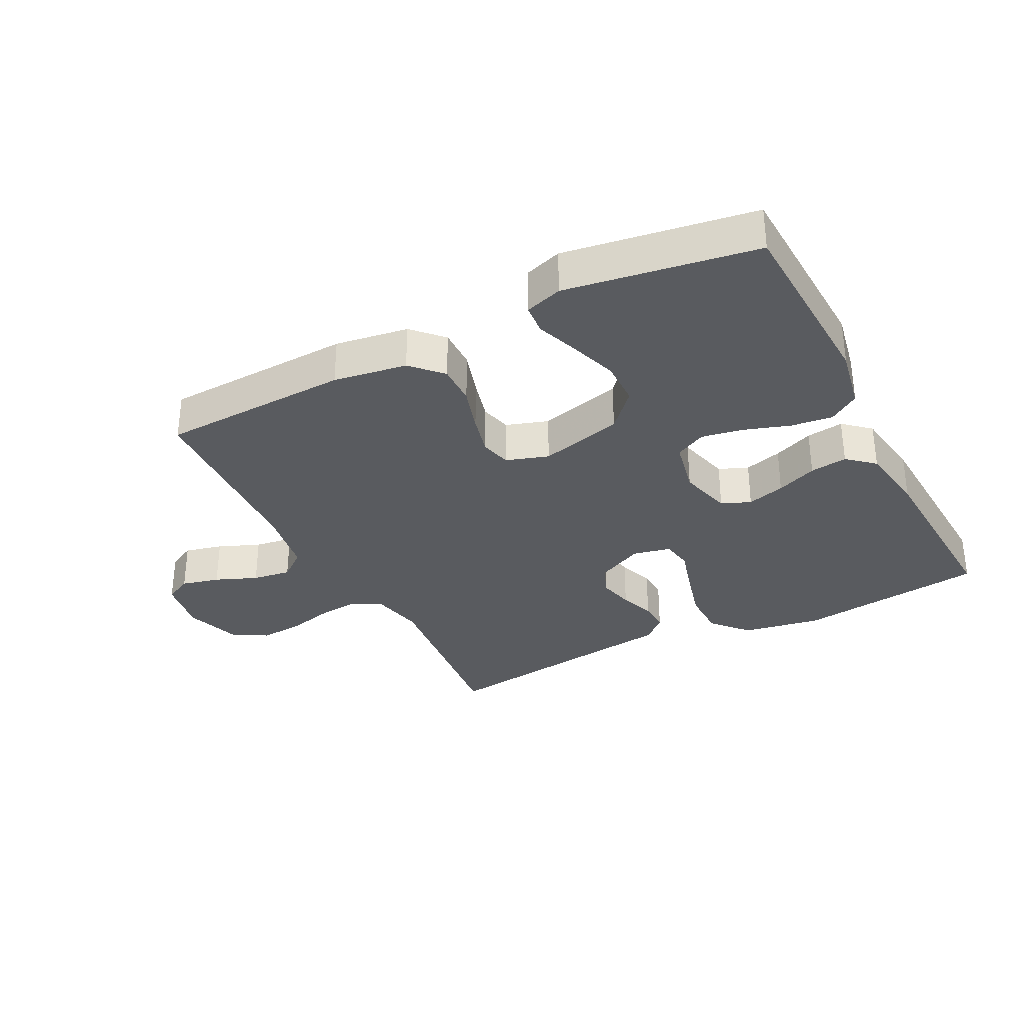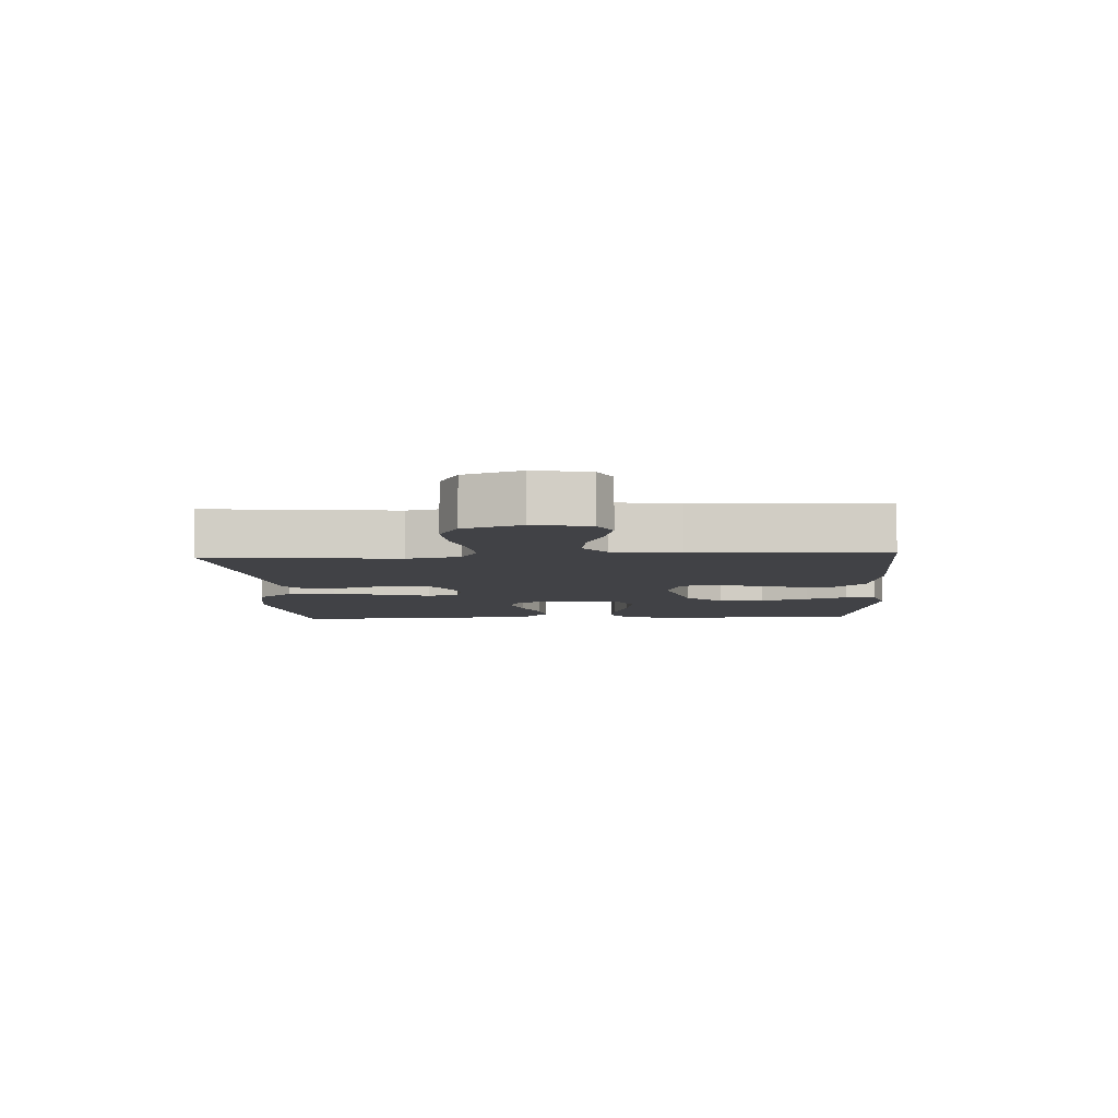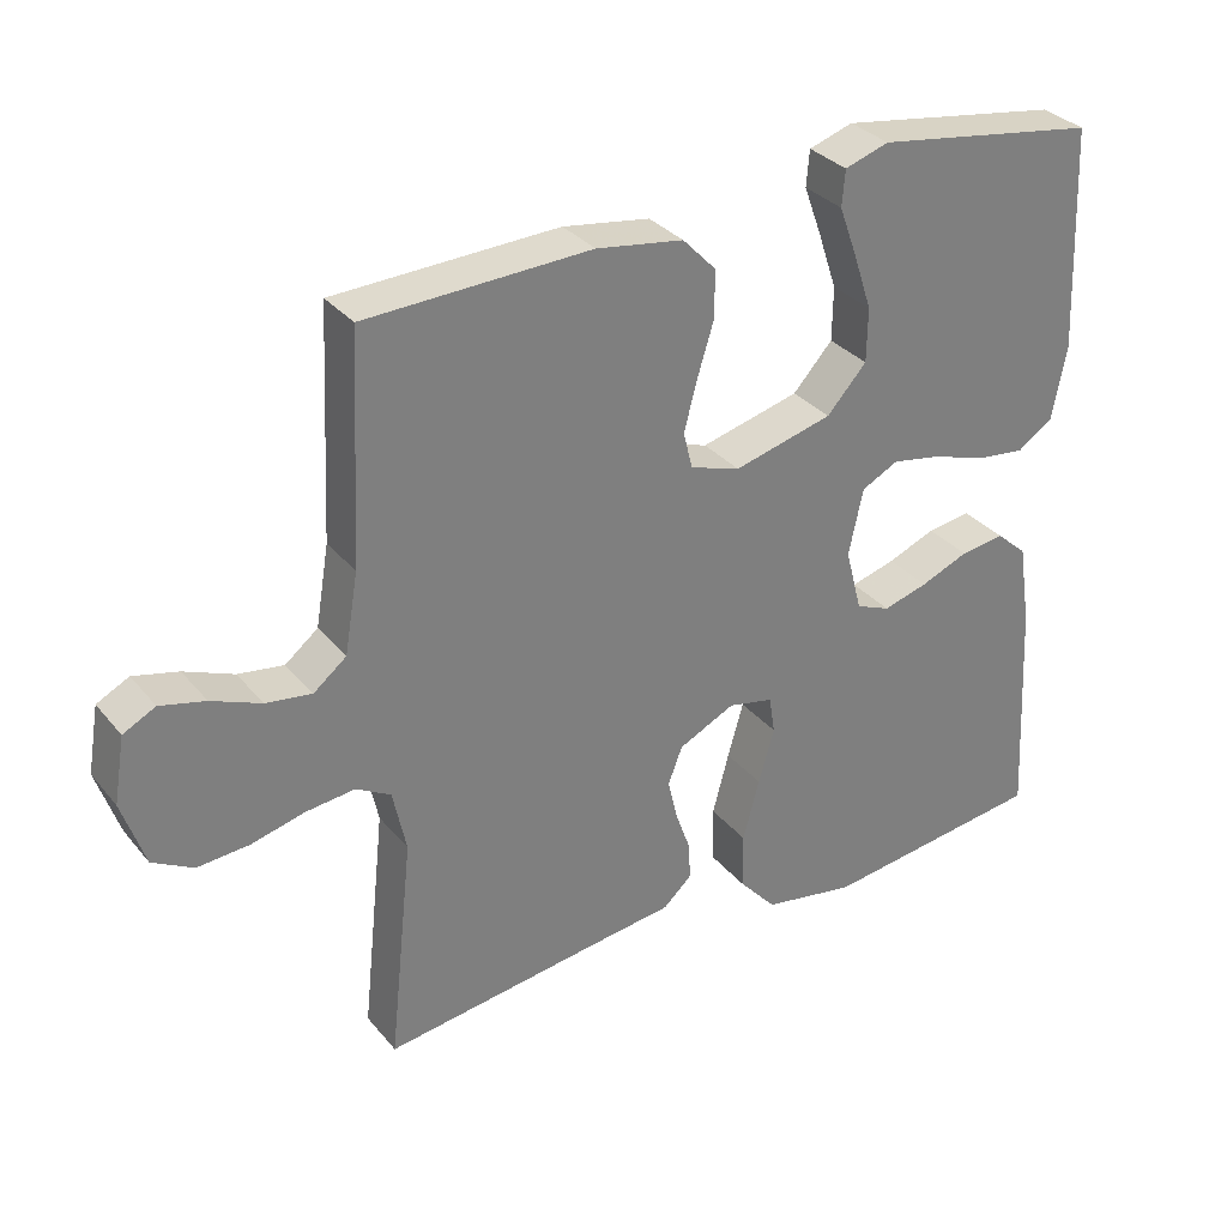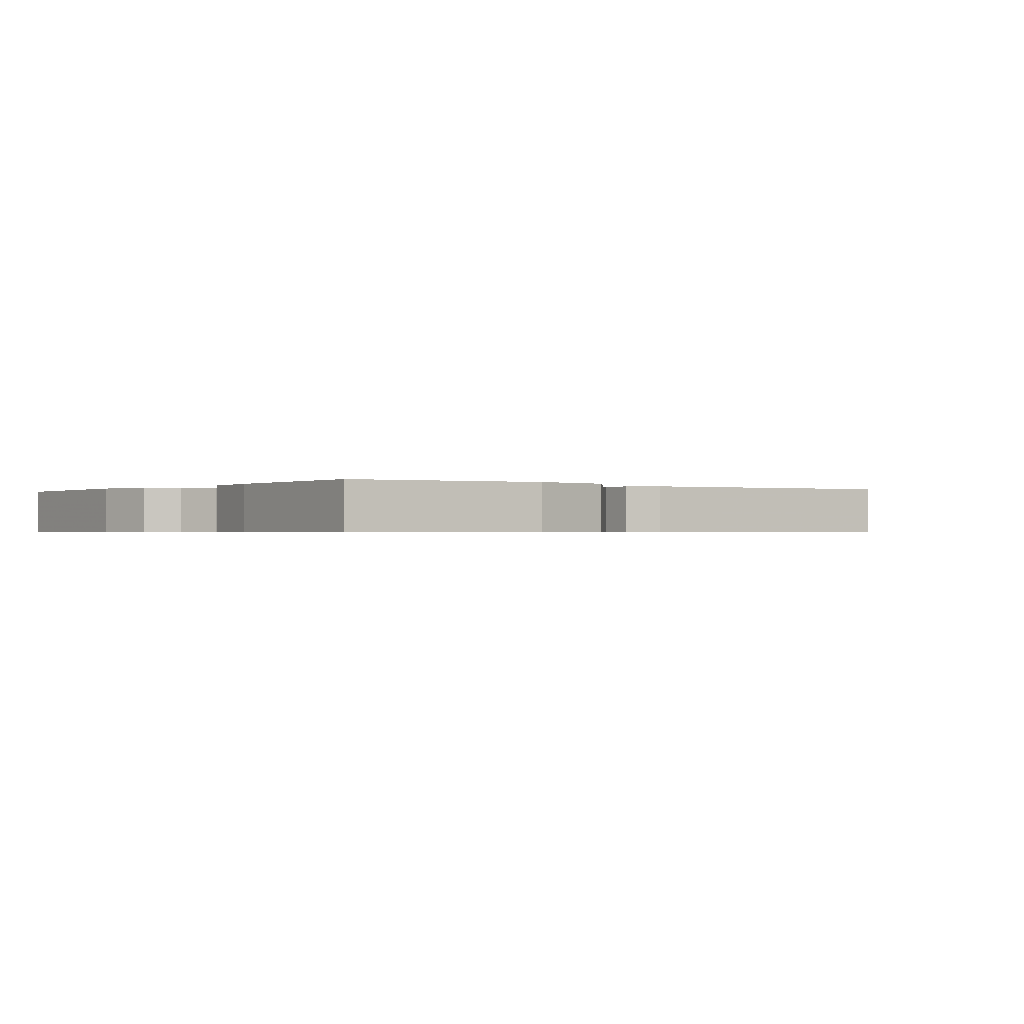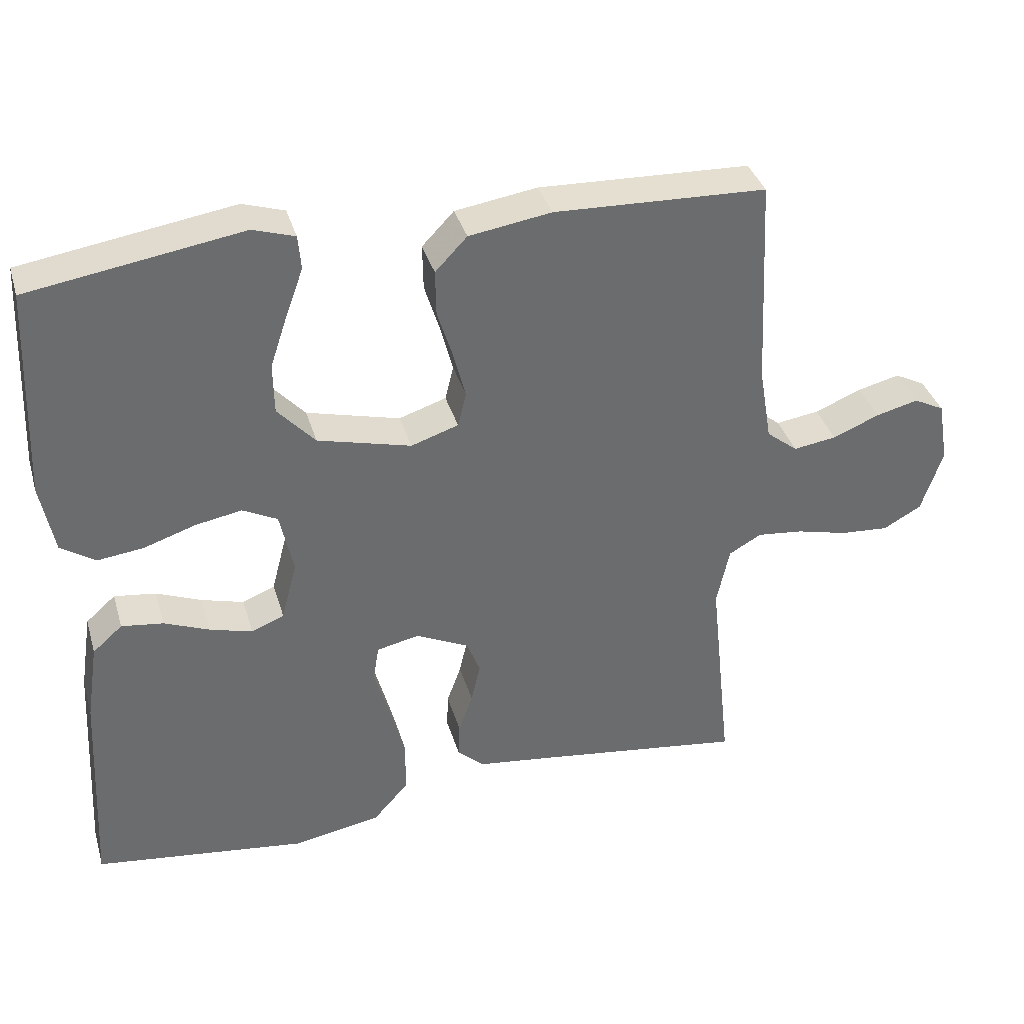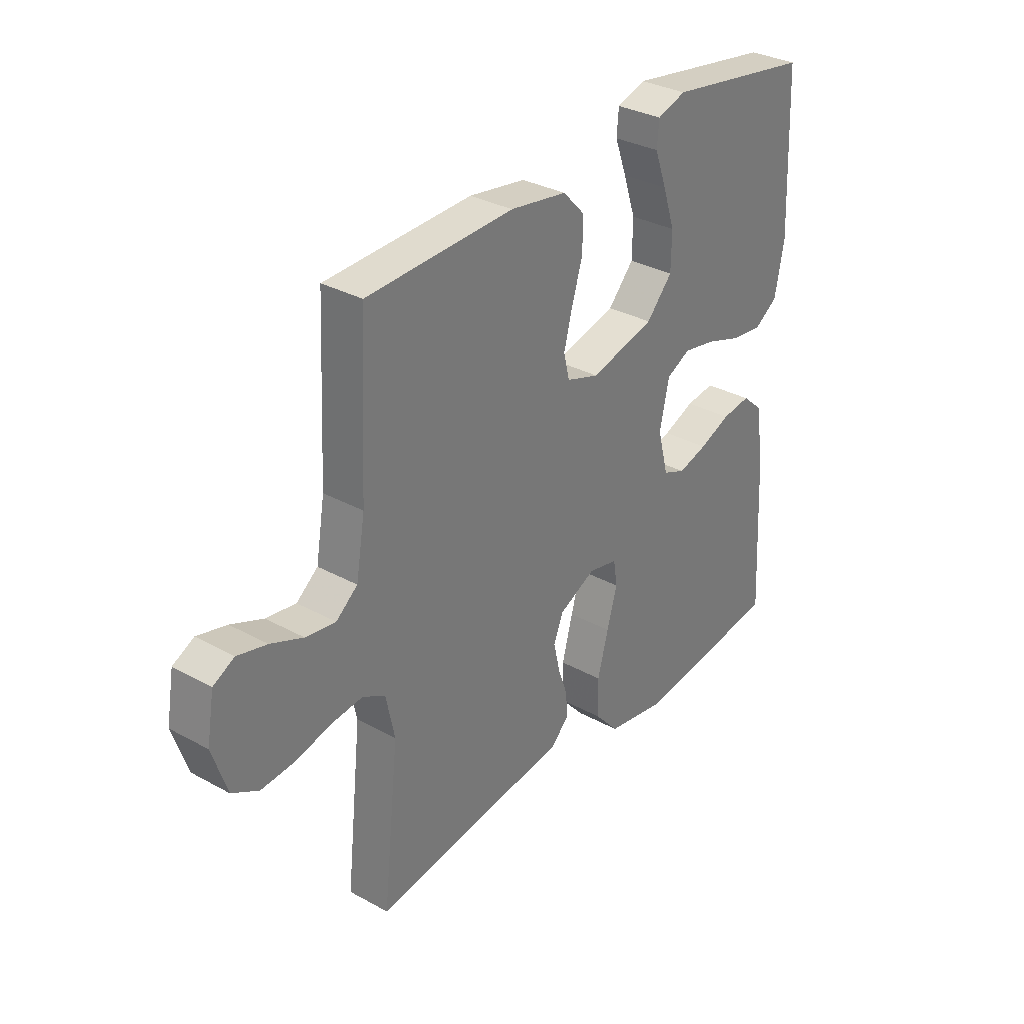
<metadata>
{"format":"obj","ext":"obj","renderer":"f3d","projection":"perspective","resolution":1024,"background":"white","views":[{"elev":-32.6,"azim":27.2,"up":"+Y"},{"elev":-6.7,"azim":-86.8,"up":"+Y"},{"elev":32.0,"azim":-32.6,"up":"+Z"},{"elev":-0.6,"azim":143.1,"up":"+Y"},{"elev":36.6,"azim":164.1,"up":"+Z"},{"elev":32.2,"azim":-52.4,"up":"+Z"}]}
</metadata>
<code>
v -0.5 0.07 -0.5
v -0.468 0.07 -0.2
v -0.486 0.07 -0.116
v -0.532 0.07 -0.09
v -0.597 0.07 -0.097
v -0.669 0.07 -0.115
v -0.738 0.07 -0.12
v -0.792 0.07 -0.09
v -0.822 0.07 0
v -0.807 0.07 0.088
v -0.764 0.07 0.11
v -0.704 0.07 0.095
v -0.638 0.07 0.068
v -0.577 0.07 0.059
v -0.533 0.07 0.094
v -0.515 0.07 0.2
v -0.5 0.07 0.5
v -0.2 0.07 0.511
v -0.084 0.07 0.493
v -0.039 0.07 0.446
v -0.04 0.07 0.382
v -0.062 0.07 0.311
v -0.079 0.07 0.246
v -0.067 0.07 0.197
v 0 0.07 0.175
v 0.132 0.07 0.209
v 0.185 0.07 0.267
v 0.186 0.07 0.339
v 0.161 0.07 0.414
v 0.137 0.07 0.48
v 0.141 0.07 0.528
v 0.2 0.07 0.547
v 0.5 0.07 0.5
v 0.513 0.07 0.2
v 0.494 0.07 0.101
v 0.446 0.07 0.069
v 0.38 0.07 0.077
v 0.308 0.07 0.101
v 0.242 0.07 0.113
v 0.193 0.07 0.088
v 0.174 0.07 0
v 0.196 0.07 -0.084
v 0.242 0.07 -0.103
v 0.302 0.07 -0.086
v 0.366 0.07 -0.06
v 0.425 0.07 -0.052
v 0.467 0.07 -0.089
v 0.484 0.07 -0.2
v 0.5 0.07 -0.5
v 0.2 0.07 -0.538
v 0.076 0.07 -0.516
v 0.026 0.07 -0.46
v 0.025 0.07 -0.384
v 0.047 0.07 -0.302
v 0.068 0.07 -0.229
v 0.06 0.07 -0.179
v 0 0.07 -0.166
v -0.075 0.07 -0.202
v -0.094 0.07 -0.251
v -0.081 0.07 -0.307
v -0.061 0.07 -0.363
v -0.059 0.07 -0.412
v -0.097 0.07 -0.447
v -0.2 0.07 -0.46
v -0.5 0 -0.5
v -0.468 0 -0.2
v -0.486 0 -0.116
v -0.532 0 -0.09
v -0.597 0 -0.097
v -0.669 0 -0.115
v -0.738 0 -0.12
v -0.792 0 -0.09
v -0.822 0 0
v -0.807 0 0.088
v -0.764 0 0.11
v -0.704 0 0.095
v -0.638 0 0.068
v -0.577 0 0.059
v -0.533 0 0.094
v -0.515 0 0.2
v -0.5 0 0.5
v -0.2 0 0.511
v -0.084 0 0.493
v -0.039 0 0.446
v -0.04 0 0.382
v -0.062 0 0.311
v -0.079 0 0.246
v -0.067 0 0.197
v 0 0 0.175
v 0.132 0 0.209
v 0.185 0 0.267
v 0.186 0 0.339
v 0.161 0 0.414
v 0.137 0 0.48
v 0.141 0 0.528
v 0.2 0 0.547
v 0.5 0 0.5
v 0.513 0 0.2
v 0.494 0 0.101
v 0.446 0 0.069
v 0.38 0 0.077
v 0.308 0 0.101
v 0.242 0 0.113
v 0.193 0 0.088
v 0.174 0 0
v 0.196 0 -0.084
v 0.242 0 -0.103
v 0.302 0 -0.086
v 0.366 0 -0.06
v 0.425 0 -0.052
v 0.467 0 -0.089
v 0.484 0 -0.2
v 0.5 0 -0.5
v 0.2 0 -0.538
v 0.076 0 -0.516
v 0.026 0 -0.46
v 0.025 0 -0.384
v 0.047 0 -0.302
v 0.068 0 -0.229
v 0.06 0 -0.179
v 0 0 -0.166
v -0.075 0 -0.202
v -0.094 0 -0.251
v -0.081 0 -0.307
v -0.061 0 -0.363
v -0.059 0 -0.412
v -0.097 0 -0.447
v -0.2 0 -0.46
f 61 62 63 64
f 60 61 64 1
f 59 60 1 2
f 58 59 2 3
f 57 58 3 4
f 52 53 54 55
f 50 51 52 55
f 50 55 56
f 49 50 56
f 48 49 56
f 47 48 56 57
f 44 45 46 47
f 43 44 47
f 35 36 37 38
f 35 38 39
f 34 35 39
f 33 34 39
f 32 33 39 40
f 29 30 31 32
f 28 29 32
f 27 28 32 40
f 19 20 21 22
f 19 22 23
f 16 17 18 19
f 15 16 19 23
f 14 15 23 24
f 10 11 12 13
f 10 13 14
f 9 10 14
f 8 9 14
f 5 6 7 8
f 4 5 8 14
f 43 47 57
f 42 43 57 4
f 41 42 4 14
f 26 27 40 41
f 25 26 41
f 14 24 25 41
f 128 127 126 125
f 65 128 125 124
f 66 65 124 123
f 67 66 123 122
f 68 67 122 121
f 119 118 117 116
f 119 116 115 114
f 120 119 114
f 120 114 113
f 120 113 112
f 121 120 112 111
f 111 110 109 108
f 111 108 107
f 102 101 100 99
f 103 102 99
f 103 99 98
f 103 98 97
f 104 103 97 96
f 96 95 94 93
f 96 93 92
f 104 96 92 91
f 86 85 84 83
f 87 86 83
f 83 82 81 80
f 87 83 80 79
f 88 87 79 78
f 77 76 75 74
f 78 77 74
f 78 74 73
f 78 73 72
f 72 71 70 69
f 78 72 69 68
f 121 111 107
f 68 121 107 106
f 78 68 106 105
f 105 104 91 90
f 105 90 89
f 105 89 88 78
f 1 65 66 2
f 2 66 67 3
f 3 67 68 4
f 4 68 69 5
f 5 69 70 6
f 6 70 71 7
f 7 71 72 8
f 8 72 73 9
f 9 73 74 10
f 10 74 75 11
f 11 75 76 12
f 12 76 77 13
f 13 77 78 14
f 14 78 79 15
f 15 79 80 16
f 16 80 81 17
f 17 81 82 18
f 18 82 83 19
f 19 83 84 20
f 20 84 85 21
f 21 85 86 22
f 22 86 87 23
f 23 87 88 24
f 24 88 89 25
f 25 89 90 26
f 26 90 91 27
f 27 91 92 28
f 28 92 93 29
f 29 93 94 30
f 30 94 95 31
f 31 95 96 32
f 32 96 97 33
f 33 97 98 34
f 34 98 99 35
f 35 99 100 36
f 36 100 101 37
f 37 101 102 38
f 38 102 103 39
f 39 103 104 40
f 40 104 105 41
f 41 105 106 42
f 42 106 107 43
f 43 107 108 44
f 44 108 109 45
f 45 109 110 46
f 46 110 111 47
f 47 111 112 48
f 48 112 113 49
f 49 113 114 50
f 50 114 115 51
f 51 115 116 52
f 52 116 117 53
f 53 117 118 54
f 54 118 119 55
f 55 119 120 56
f 56 120 121 57
f 57 121 122 58
f 58 122 123 59
f 59 123 124 60
f 60 124 125 61
f 61 125 126 62
f 62 126 127 63
f 63 127 128 64
f 64 128 65 1

</code>
